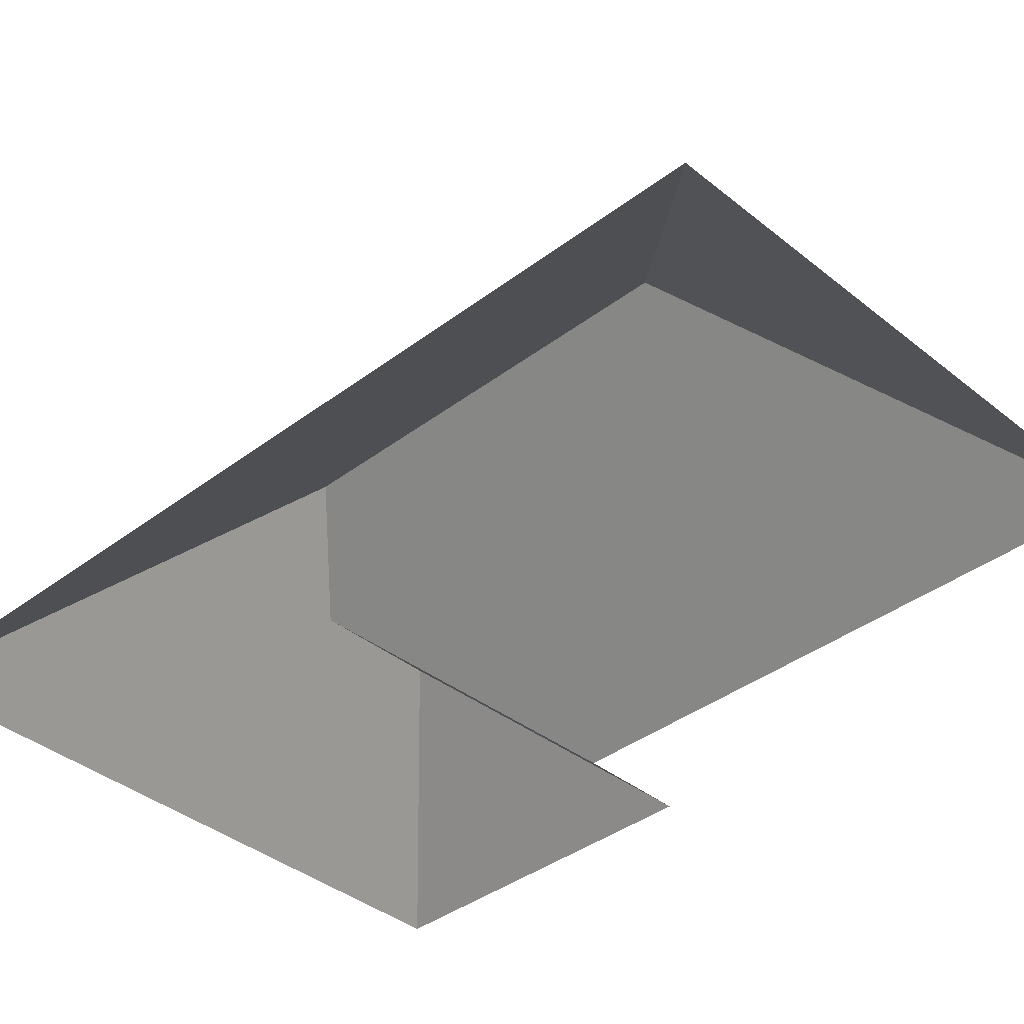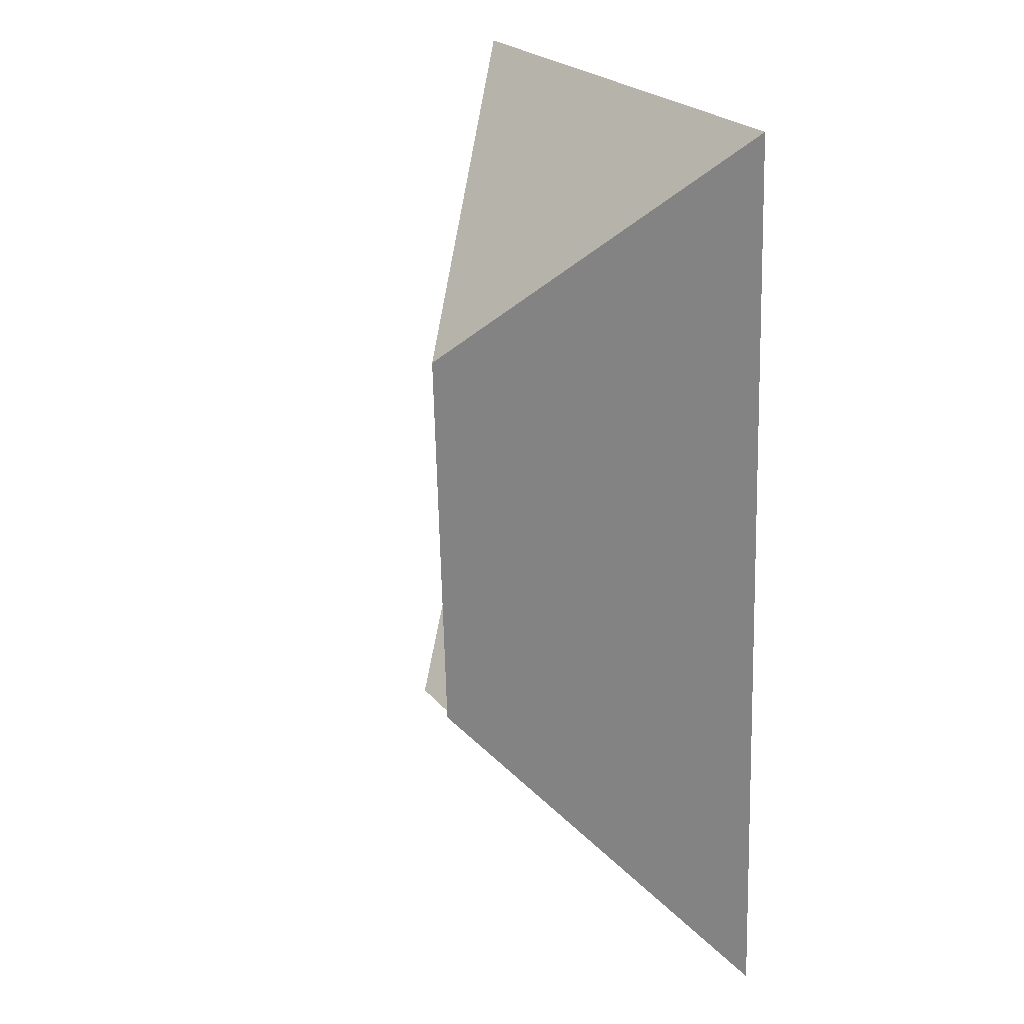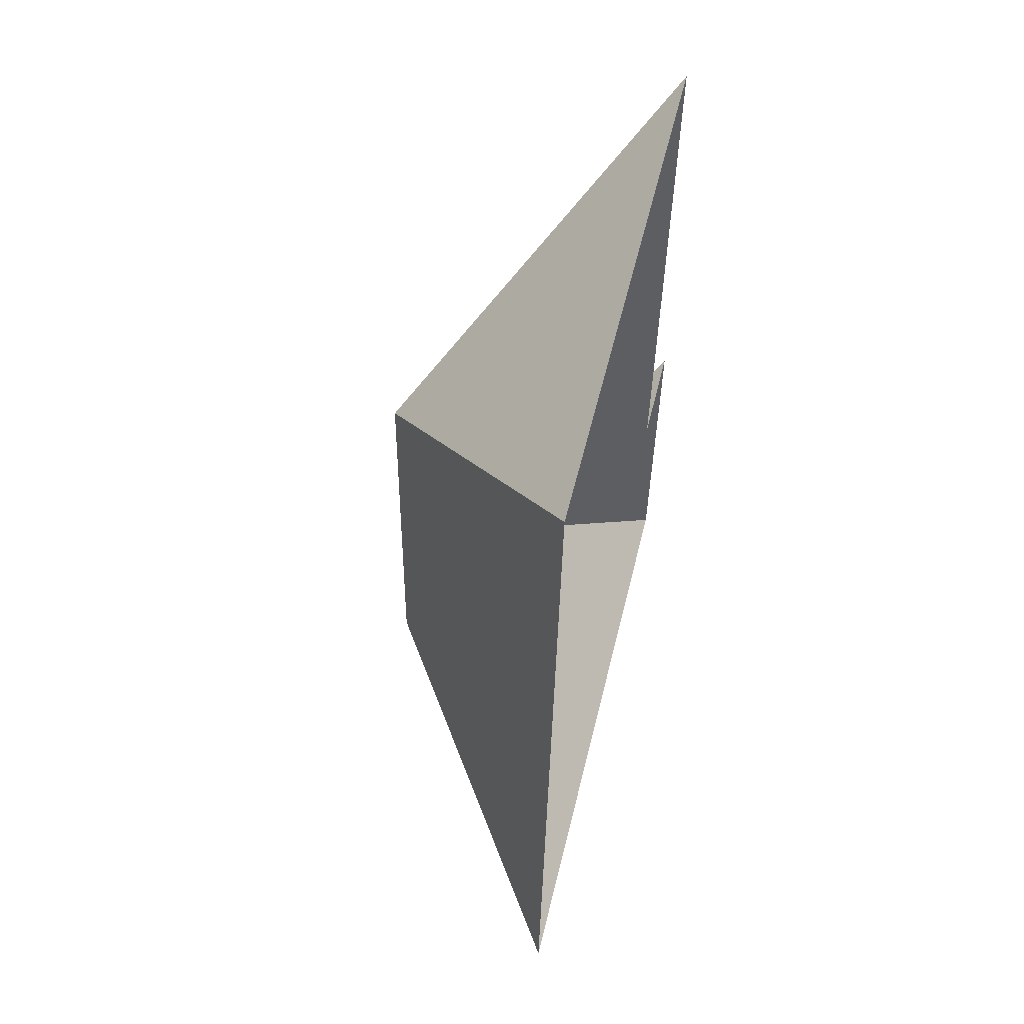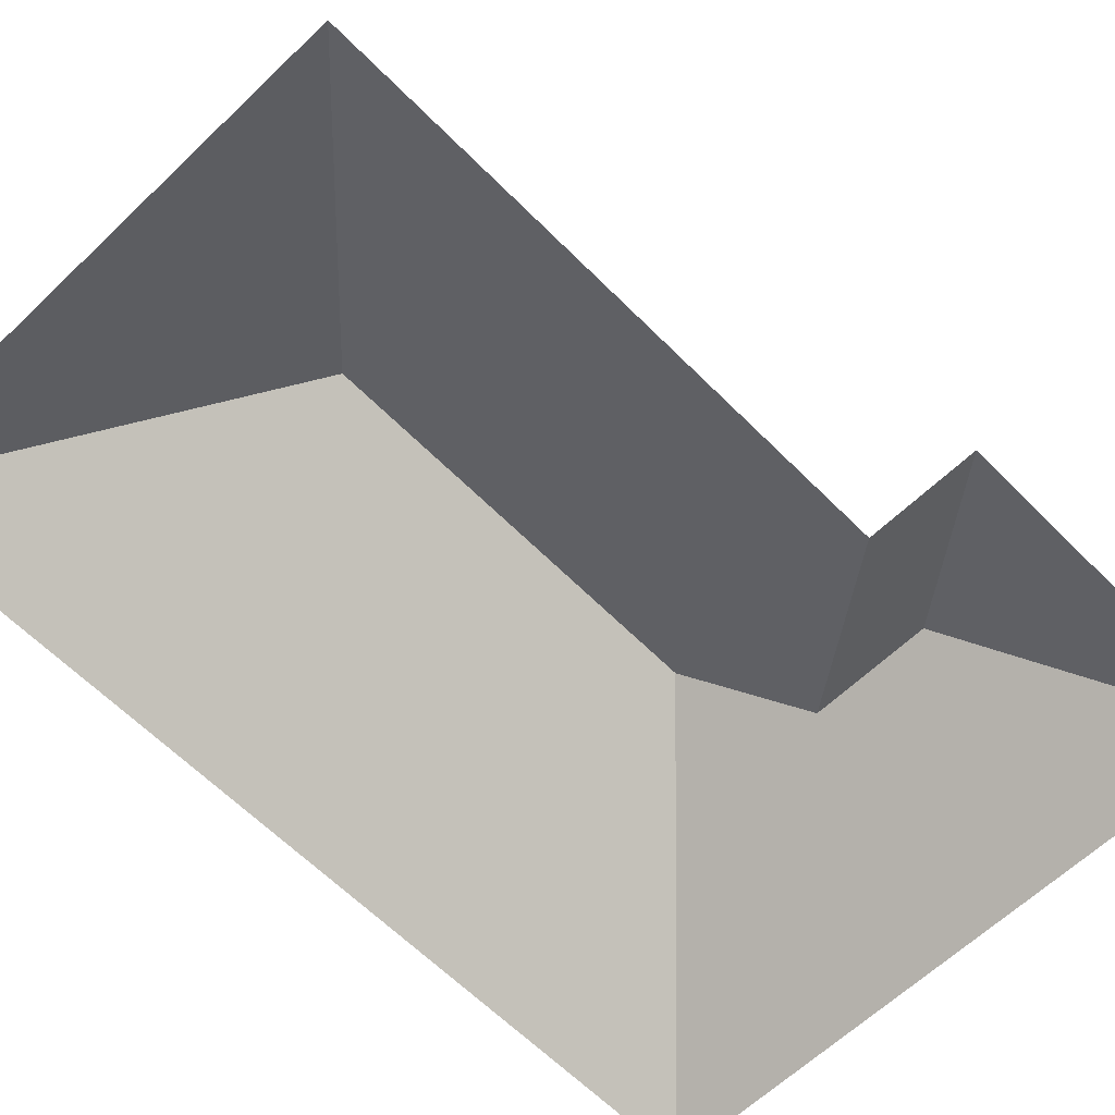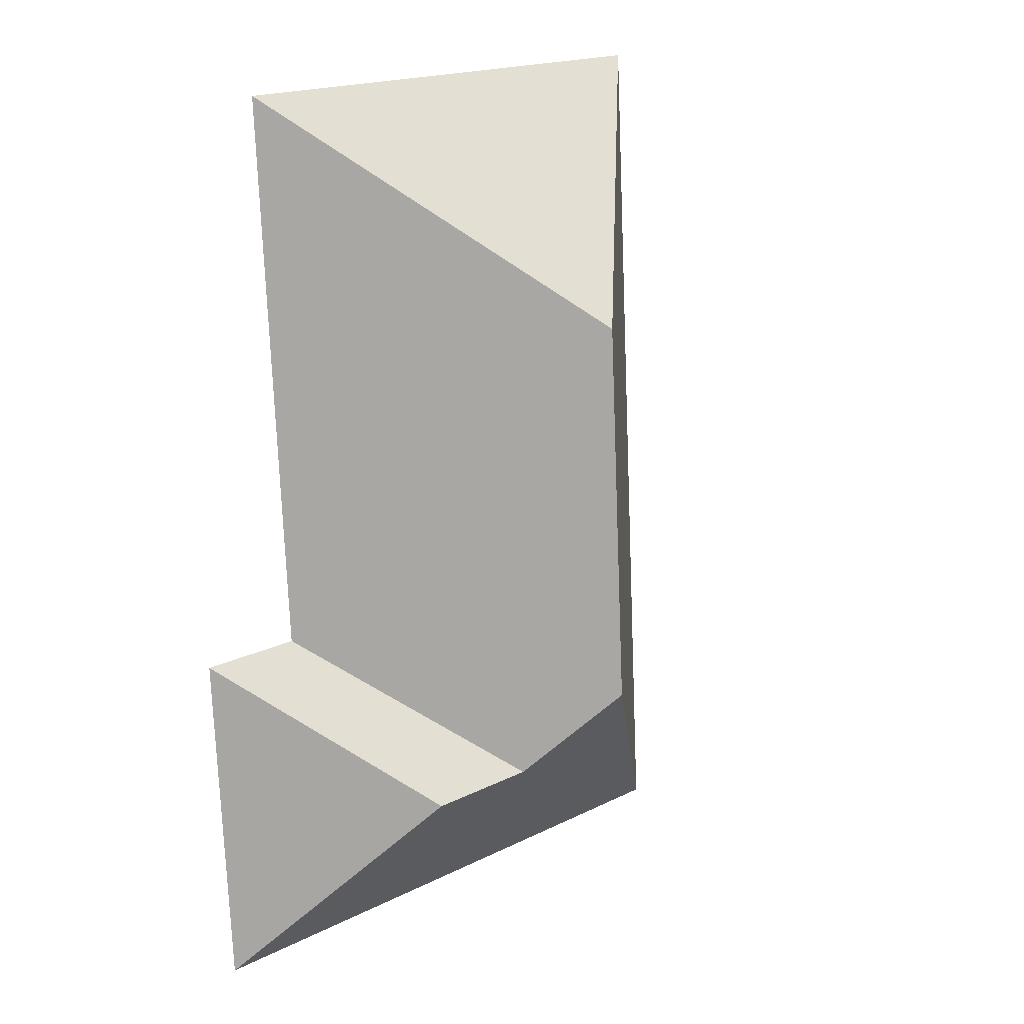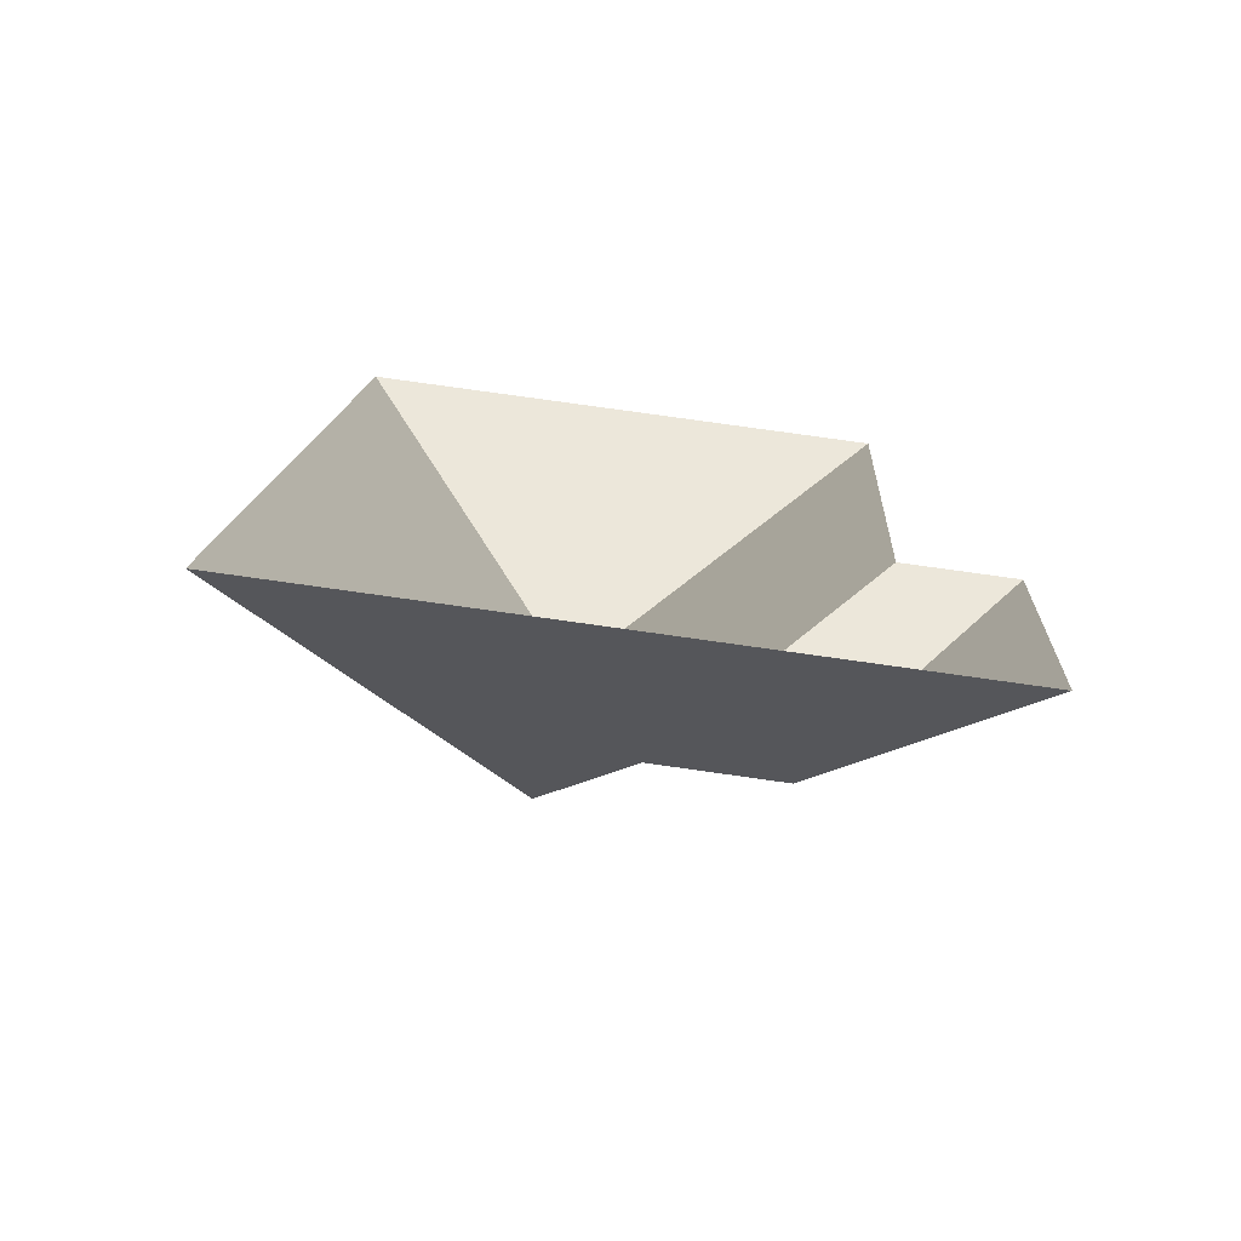
<metadata>
{"format":"obj","ext":"obj","renderer":"f3d","projection":"perspective","resolution":1024,"background":"white","views":[{"elev":-38.0,"azim":-42.8,"up":"+Y"},{"elev":26.2,"azim":-118.2,"up":"+Z"},{"elev":59.1,"azim":-76.4,"up":"+Z"},{"elev":-61.5,"azim":47.4,"up":"+Y"},{"elev":14.0,"azim":136.2,"up":"+Z"},{"elev":-75.6,"azim":-7.3,"up":"+Z"}]}
</metadata>
<code>
o CG10_500_039057_0037_roof
v 10.26 75 -304.5
v 210.1 75 -315.5
v 120.2 122.9 -254.4
v 158.1 123 -256.4
v 94.41 145 -227.1
v 182.1 75 -204.4
v 216 75 -206.2
v 101.4 145 -99.53
v 192 75 -24.26
v 26.03 75 -15.21
v 10.26 0 -304.5
v 210.1 0 -315.5
v 216 0 -206.2
v 182.1 0 -204.4
v 192 0 -24.26
v 26.03 0 -15.21
f 10 8 9
f 8 5 3 6 9
f 6 7 4 3
f 7 2 4
f 10 1 5 8
f 1 2 4 3 5

</code>
